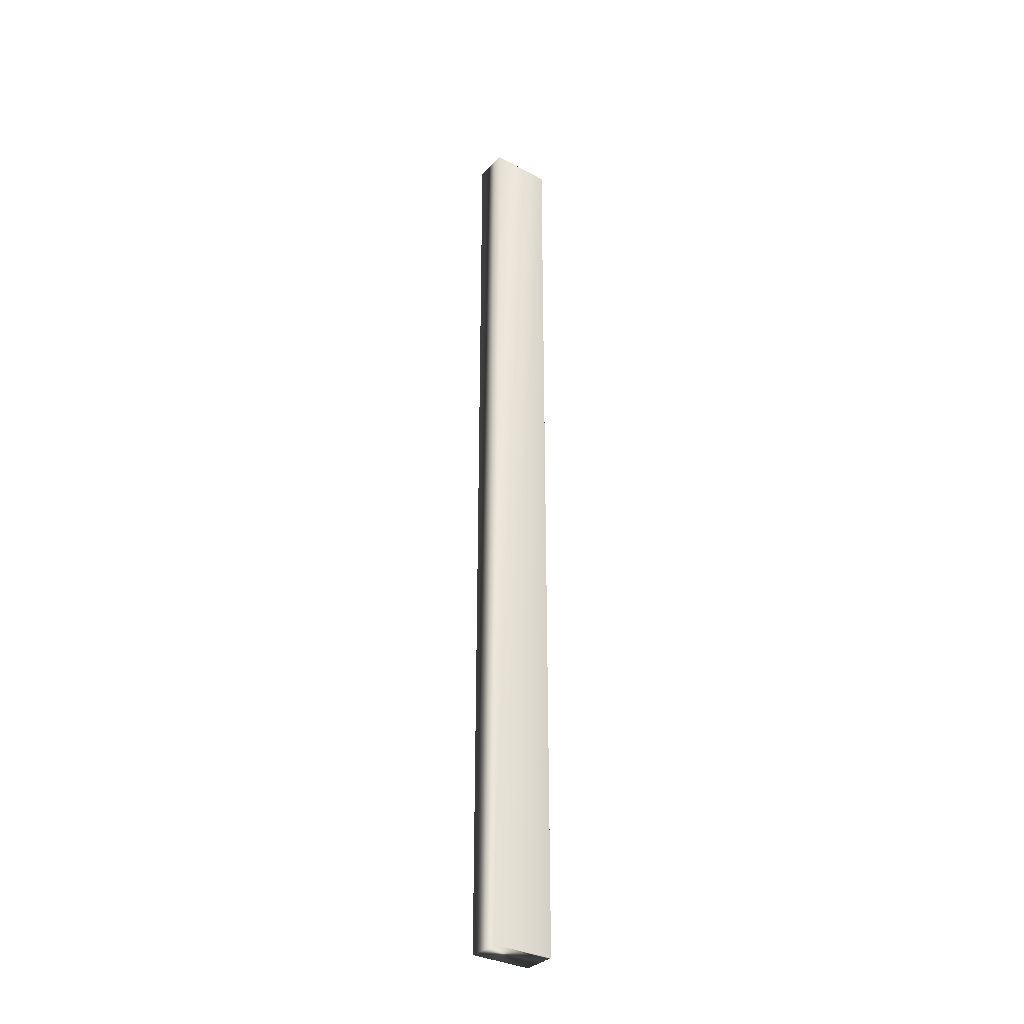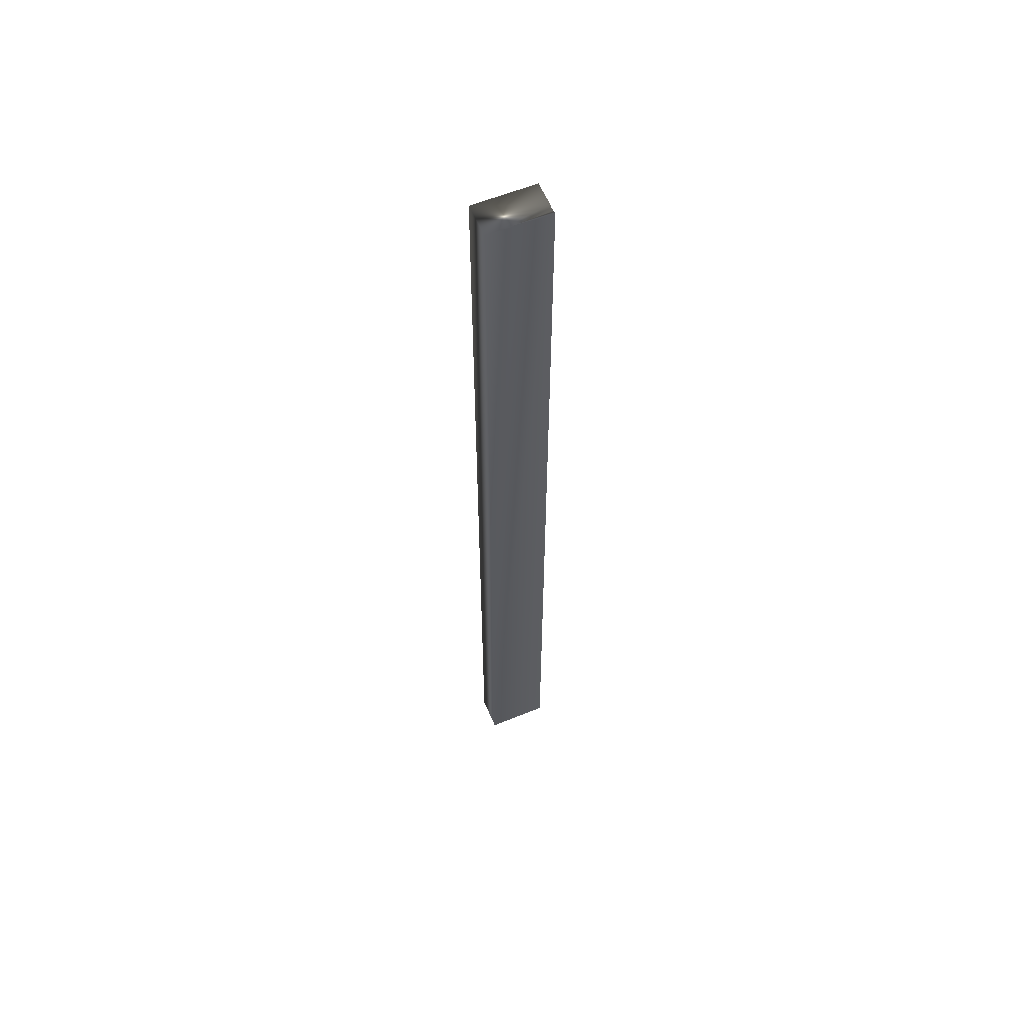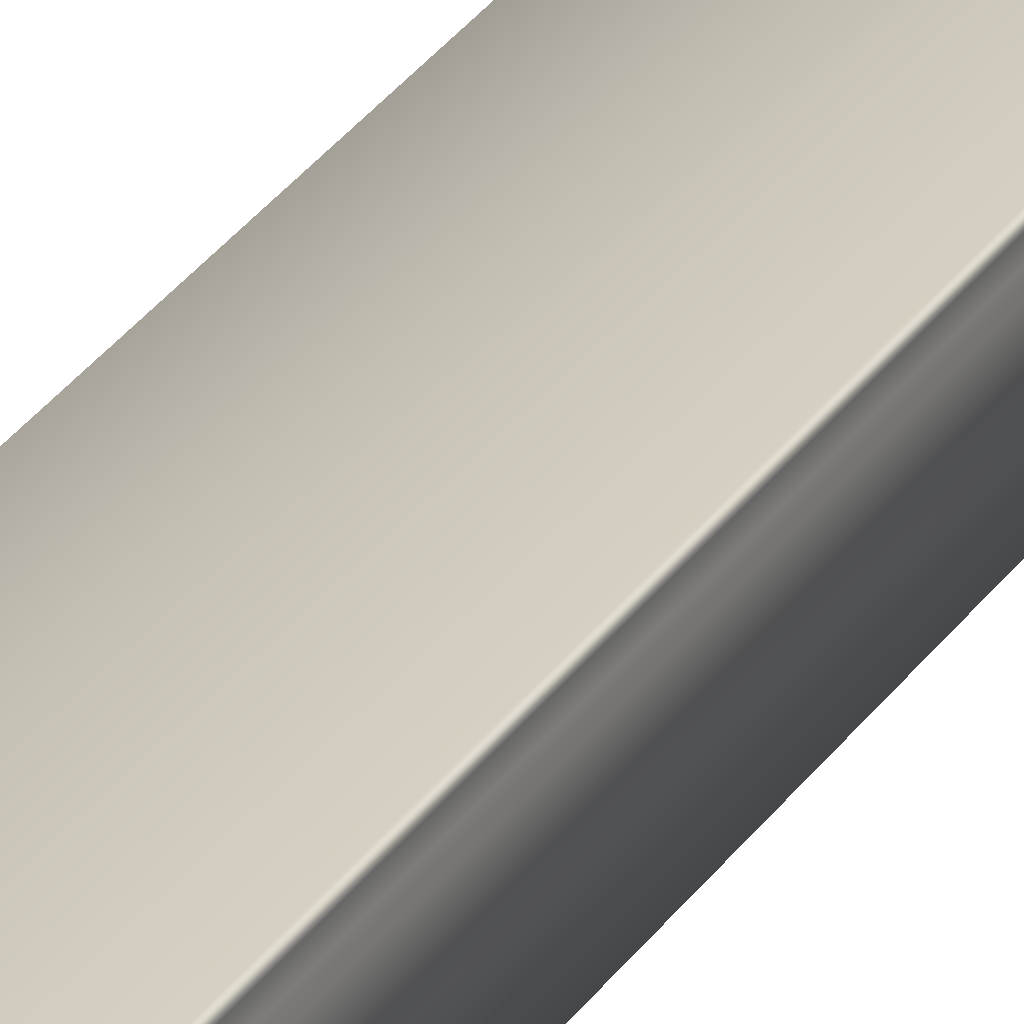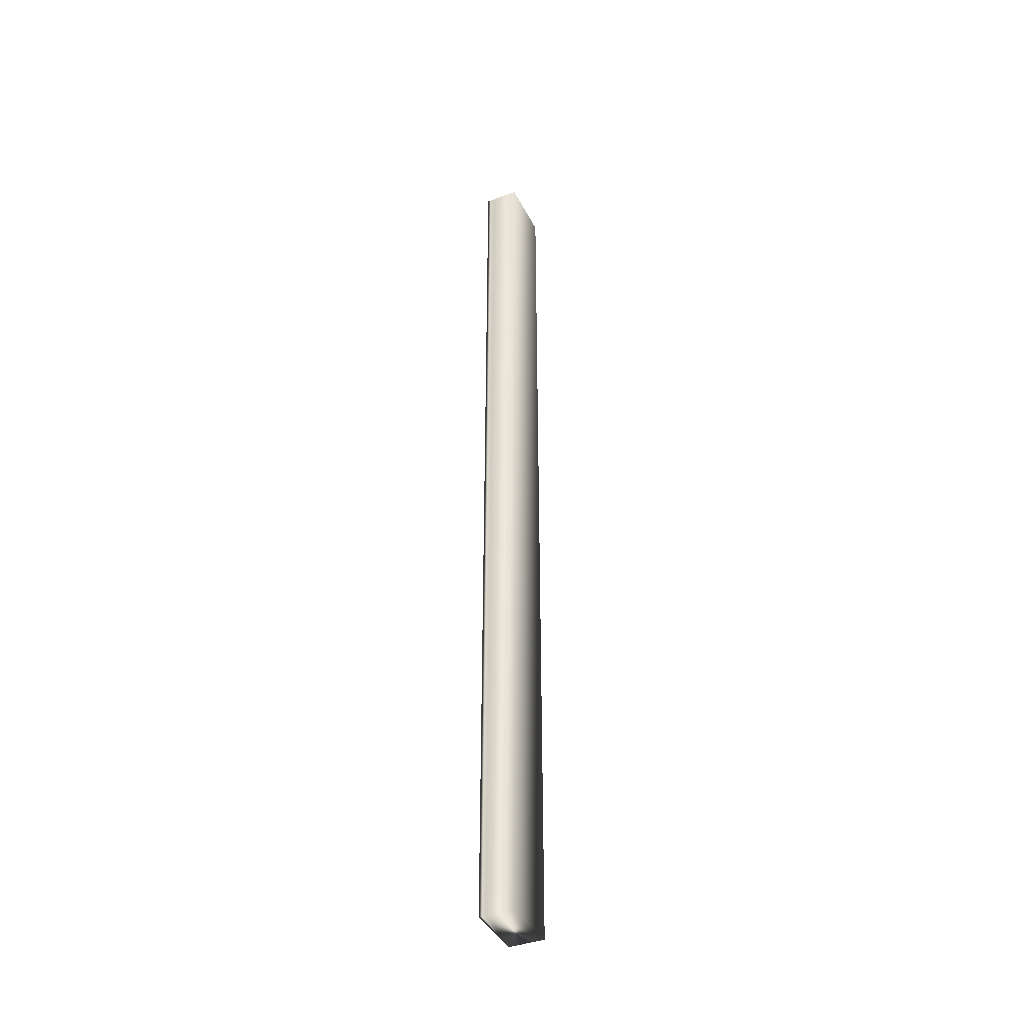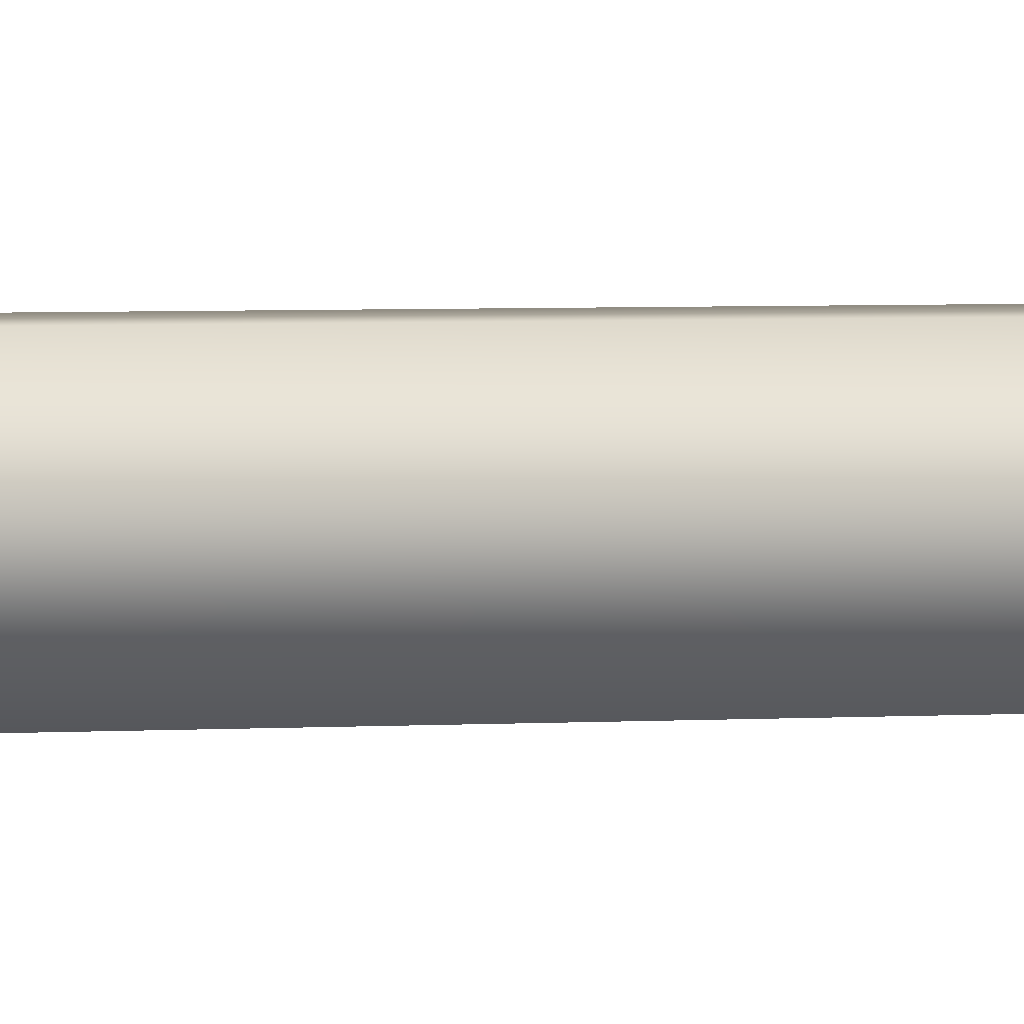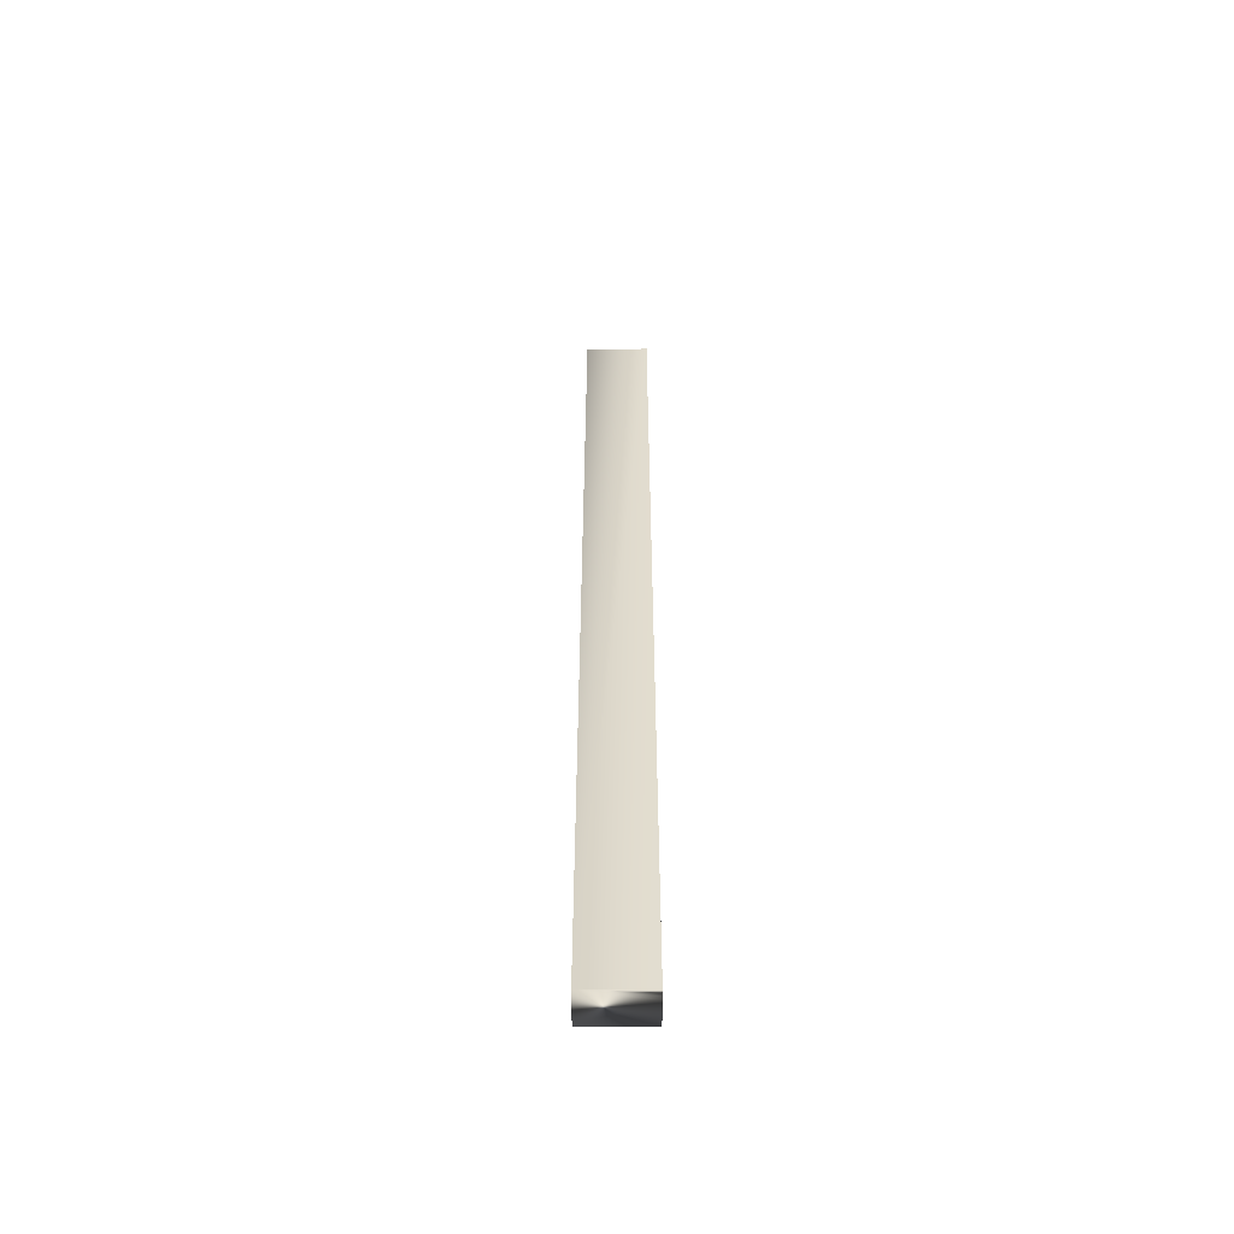
<metadata>
{"format":"obj","ext":"obj","renderer":"f3d","projection":"perspective","resolution":1024,"background":"white","views":[{"elev":-32.8,"azim":-36.6,"up":"+Y"},{"elev":58.8,"azim":-22.8,"up":"+Y"},{"elev":24.0,"azim":23.0,"up":"+Z"},{"elev":-40.3,"azim":114.8,"up":"+Y"},{"elev":1.5,"azim":-117.5,"up":"+Z"},{"elev":-55.9,"azim":0.1,"up":"+Y"}]}
</metadata>
<code>
v 51.75 38.75 -21.73
v 51.75 46.75 -21.73
v 51.75 38.75 -21.52
v 51.75 46.75 -21.52
v 51.75 46.75 -21.44
v 51.75 38.75 -21.44
v 51.74 46.75 -21.47
v 51.74 38.75 -21.47
v 51.74 38.75 -21.5
v 51.74 46.75 -21.5
v 51.23 46.75 -21.73
v 51.23 46.75 -21.44
v 51.23 38.75 -21.44
v 51.23 38.75 -21.73
f 1 2 3
f 3 2 4
f 5 6 7
f 7 6 8
f 7 8 9
f 3 4 9
f 9 4 10
f 9 10 7
f 2 11 4
f 4 11 12
f 4 12 10
f 10 12 7
f 7 12 5
f 6 5 13
f 13 5 12
f 14 11 1
f 1 11 2
f 1 3 14
f 14 3 13
f 13 3 9
f 13 9 8
f 8 6 13
f 13 12 14
f 14 12 11

</code>
